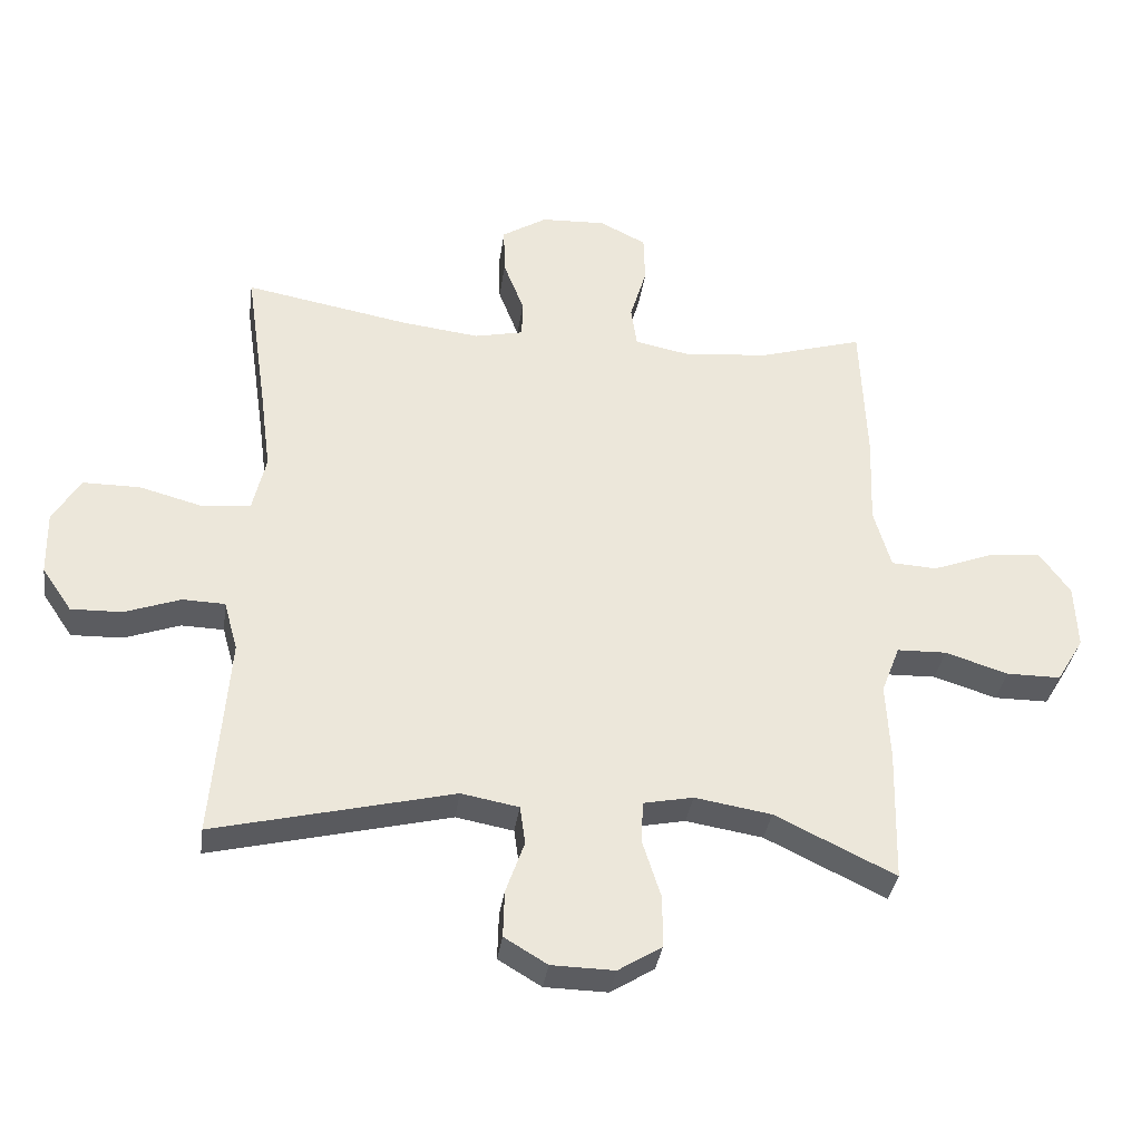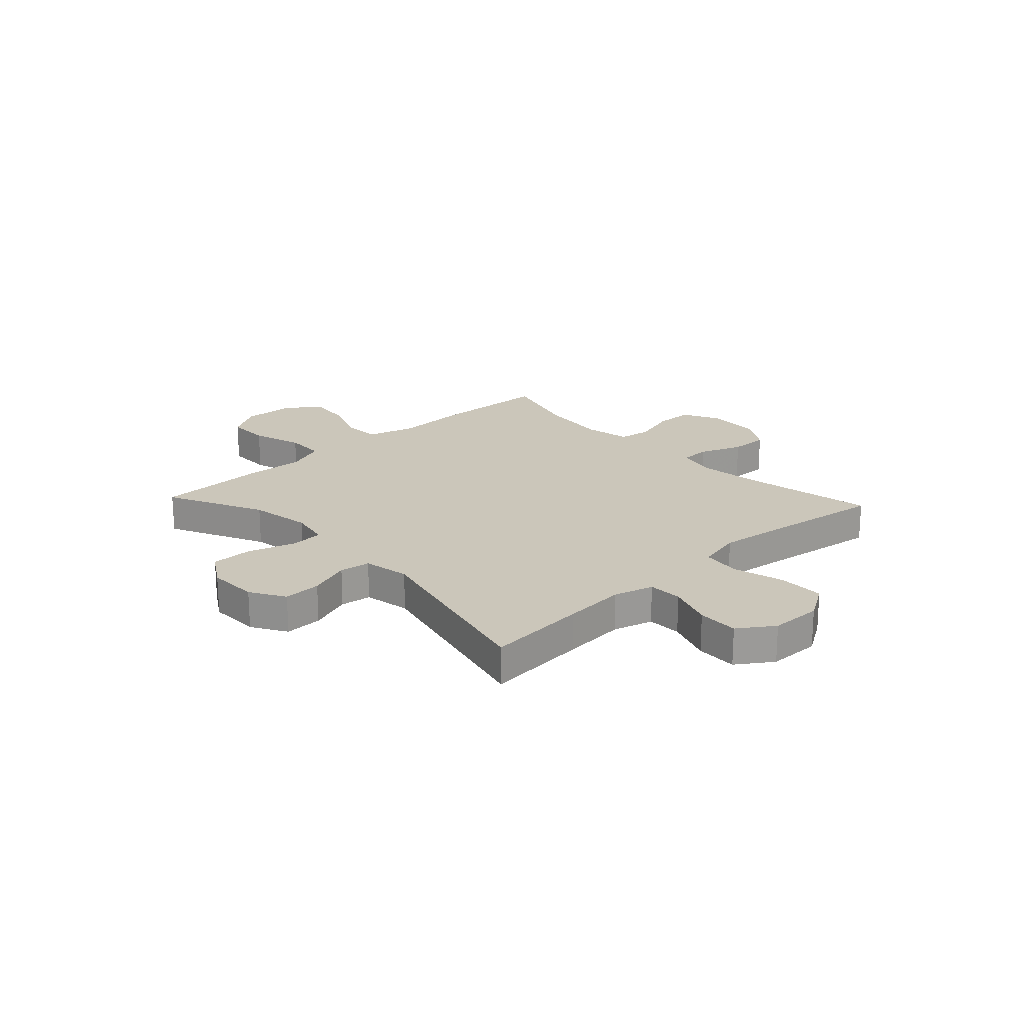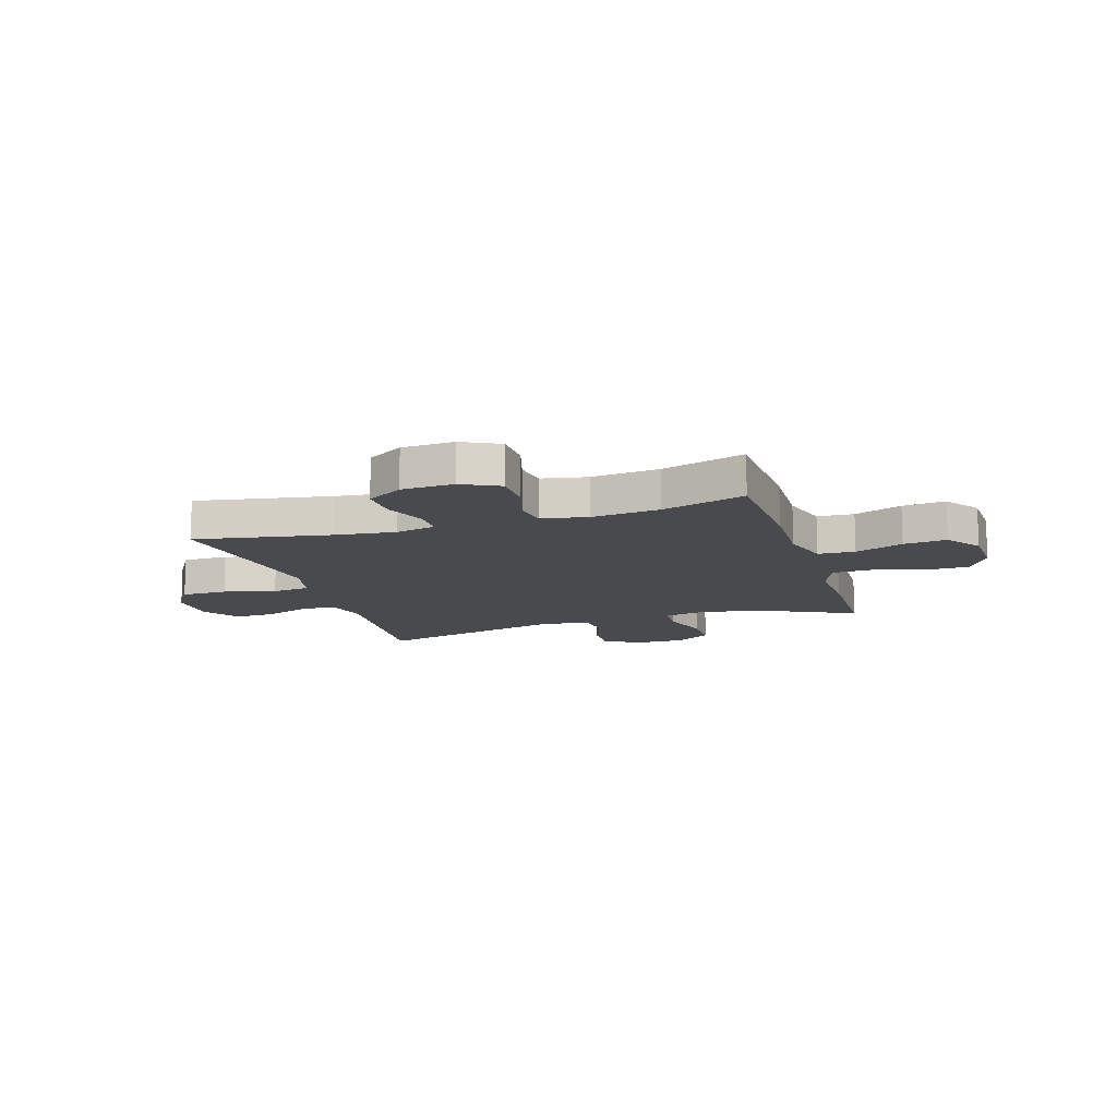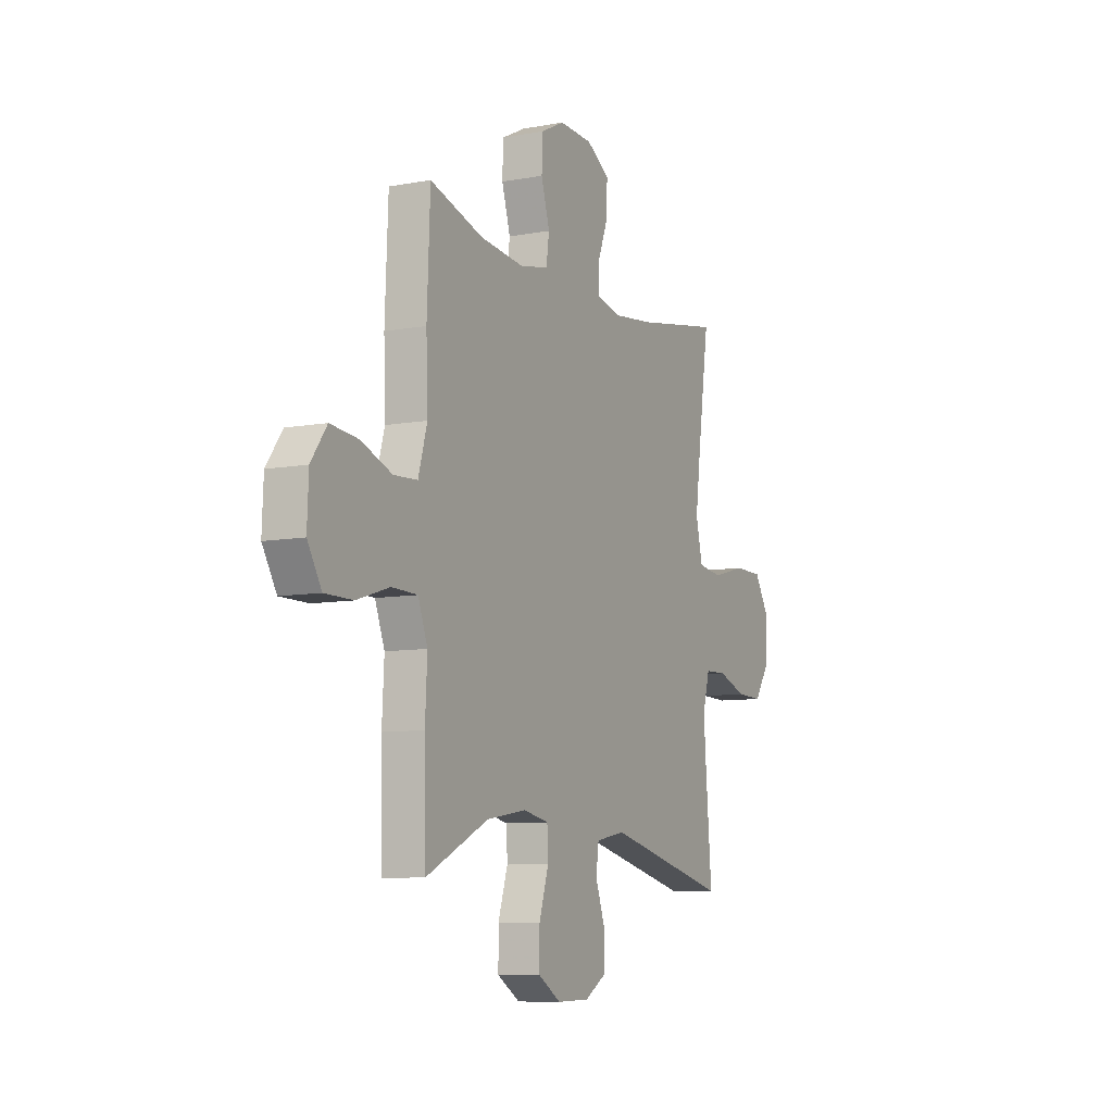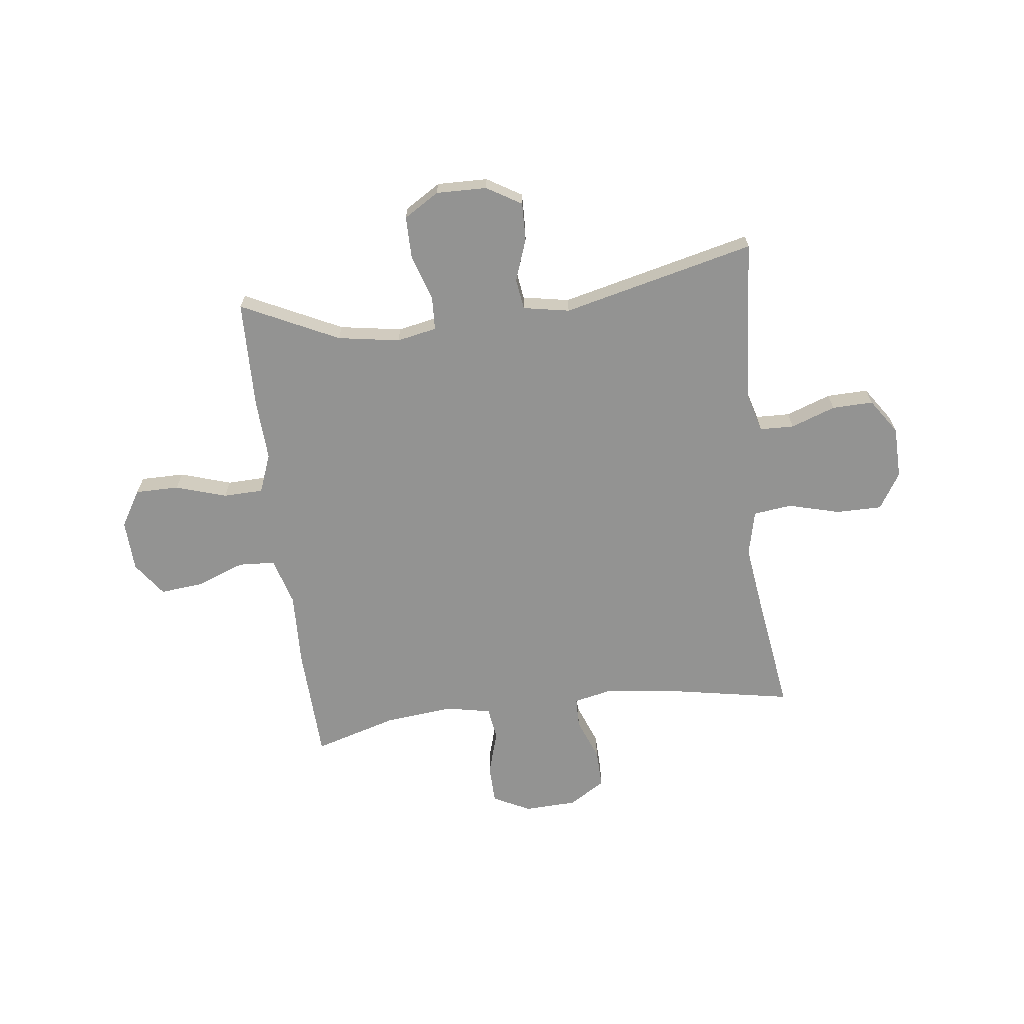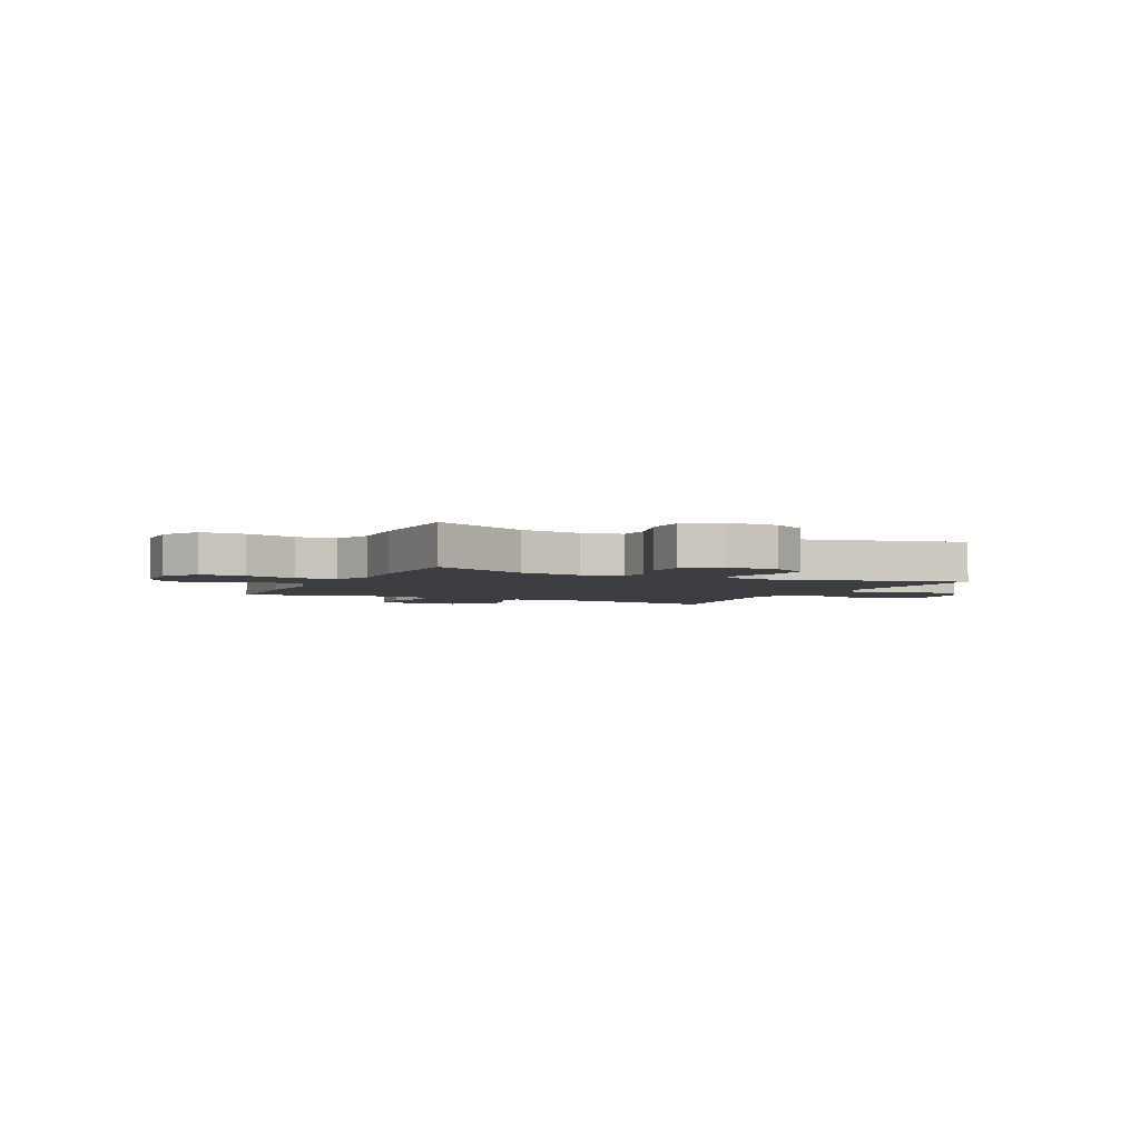
<metadata>
{"format":"obj","ext":"obj","renderer":"f3d","projection":"perspective","resolution":1024,"background":"white","views":[{"elev":-34.8,"azim":-7.9,"up":"+Z"},{"elev":21.1,"azim":-133.0,"up":"+Y"},{"elev":-13.0,"azim":17.6,"up":"+Y"},{"elev":-8.6,"azim":116.7,"up":"+Z"},{"elev":-66.6,"azim":-173.0,"up":"+Y"},{"elev":-3.4,"azim":154.5,"up":"+Y"}]}
</metadata>
<code>
v -0.5 0.07 -0.5
v -0.484 0.07 -0.31
v -0.475 0.07 -0.193
v -0.496 0.07 -0.118
v -0.56 0.07 -0.116
v -0.644 0.07 -0.146
v -0.721 0.07 -0.148
v -0.766 0.07 -0.082
v -0.768 0.07 0.015
v -0.726 0.07 0.083
v -0.64 0.07 0.083
v -0.543 0.07 0.057
v -0.471 0.07 0.066
v -0.451 0.07 0.151
v -0.468 0.07 0.28
v -0.5 0.07 0.5
v -0.249 0.07 0.454
v -0.133 0.07 0.44
v -0.059 0.07 0.456
v -0.058 0.07 0.513
v -0.089 0.07 0.593
v -0.091 0.07 0.665
v -0.023 0.07 0.707
v 0.075 0.07 0.711
v 0.145 0.07 0.676
v 0.147 0.07 0.603
v 0.122 0.07 0.52
v 0.131 0.07 0.458
v 0.216 0.07 0.441
v 0.344 0.07 0.454
v 0.5 0.07 0.5
v 0.509 0.07 0.282
v 0.504 0.07 0.145
v 0.53 0.07 0.055
v 0.599 0.07 0.051
v 0.689 0.07 0.085
v 0.77 0.07 0.093
v 0.816 0.07 0.029
v 0.82 0.07 -0.068
v 0.779 0.07 -0.136
v 0.697 0.07 -0.136
v 0.602 0.07 -0.106
v 0.527 0.07 -0.108
v 0.499 0.07 -0.181
v 0.505 0.07 -0.296
v 0.5 0.07 -0.5
v 0.318 0.07 -0.412
v 0.202 0.07 -0.393
v 0.127 0.07 -0.408
v 0.124 0.07 -0.471
v 0.152 0.07 -0.559
v 0.152 0.07 -0.637
v 0.086 0.07 -0.678
v -0.009 0.07 -0.676
v -0.074 0.07 -0.637
v -0.072 0.07 -0.566
v -0.044 0.07 -0.487
v -0.052 0.07 -0.429
v -0.139 0.07 -0.413
v -0.5 0 -0.5
v -0.484 0 -0.31
v -0.475 0 -0.193
v -0.496 0 -0.118
v -0.56 0 -0.116
v -0.644 0 -0.146
v -0.721 0 -0.148
v -0.766 0 -0.082
v -0.768 0 0.015
v -0.726 0 0.083
v -0.64 0 0.083
v -0.543 0 0.057
v -0.471 0 0.066
v -0.451 0 0.151
v -0.468 0 0.28
v -0.5 0 0.5
v -0.249 0 0.454
v -0.133 0 0.44
v -0.059 0 0.456
v -0.058 0 0.513
v -0.089 0 0.593
v -0.091 0 0.665
v -0.023 0 0.707
v 0.075 0 0.711
v 0.145 0 0.676
v 0.147 0 0.603
v 0.122 0 0.52
v 0.131 0 0.458
v 0.216 0 0.441
v 0.344 0 0.454
v 0.5 0 0.5
v 0.509 0 0.282
v 0.504 0 0.145
v 0.53 0 0.055
v 0.599 0 0.051
v 0.689 0 0.085
v 0.77 0 0.093
v 0.816 0 0.029
v 0.82 0 -0.068
v 0.779 0 -0.136
v 0.697 0 -0.136
v 0.602 0 -0.106
v 0.527 0 -0.108
v 0.499 0 -0.181
v 0.505 0 -0.296
v 0.5 0 -0.5
v 0.318 0 -0.412
v 0.202 0 -0.393
v 0.127 0 -0.408
v 0.124 0 -0.471
v 0.152 0 -0.559
v 0.152 0 -0.637
v 0.086 0 -0.678
v -0.009 0 -0.676
v -0.074 0 -0.637
v -0.072 0 -0.566
v -0.044 0 -0.487
v -0.052 0 -0.429
v -0.139 0 -0.413
f 55 56 57
f 54 55 57
f 53 54 57
f 52 53 57
f 51 52 57
f 50 51 57
f 49 50 57 58
f 48 49 58 59
f 44 45 46 47
f 43 44 47 48
f 40 41 42
f 39 40 42
f 38 39 42
f 37 38 42
f 36 37 42
f 35 36 42
f 34 35 42 43
f 43 48 59
f 34 43 59
f 33 34 59
f 59 1 2
f 33 59 2
f 32 33 2
f 31 32 2
f 30 31 2
f 25 26 27
f 24 25 27
f 23 24 27
f 22 23 27
f 21 22 27
f 20 21 27
f 19 20 27 28
f 18 19 28 29
f 15 16 17
f 14 15 17 18
f 13 14 18 29
f 10 11 12
f 9 10 12
f 8 9 12
f 7 8 12
f 6 7 12
f 5 6 12
f 4 5 12 13
f 13 29 30
f 4 13 30
f 3 4 30
f 2 3 30
f 116 115 114
f 116 114 113
f 116 113 112
f 116 112 111
f 116 111 110
f 116 110 109
f 117 116 109 108
f 118 117 108 107
f 106 105 104 103
f 107 106 103 102
f 101 100 99
f 101 99 98
f 101 98 97
f 101 97 96
f 101 96 95
f 101 95 94
f 102 101 94 93
f 118 107 102
f 118 102 93
f 118 93 92
f 61 60 118
f 61 118 92
f 61 92 91
f 61 91 90
f 61 90 89
f 86 85 84
f 86 84 83
f 86 83 82
f 86 82 81
f 86 81 80
f 86 80 79
f 87 86 79 78
f 88 87 78 77
f 76 75 74
f 77 76 74 73
f 88 77 73 72
f 71 70 69
f 71 69 68
f 71 68 67
f 71 67 66
f 71 66 65
f 71 65 64
f 72 71 64 63
f 89 88 72
f 89 72 63
f 89 63 62
f 89 62 61
f 1 60 61 2
f 2 61 62 3
f 3 62 63 4
f 4 63 64 5
f 5 64 65 6
f 6 65 66 7
f 7 66 67 8
f 8 67 68 9
f 9 68 69 10
f 10 69 70 11
f 11 70 71 12
f 12 71 72 13
f 13 72 73 14
f 14 73 74 15
f 15 74 75 16
f 16 75 76 17
f 17 76 77 18
f 18 77 78 19
f 19 78 79 20
f 20 79 80 21
f 21 80 81 22
f 22 81 82 23
f 23 82 83 24
f 24 83 84 25
f 25 84 85 26
f 26 85 86 27
f 27 86 87 28
f 28 87 88 29
f 29 88 89 30
f 30 89 90 31
f 31 90 91 32
f 32 91 92 33
f 33 92 93 34
f 34 93 94 35
f 35 94 95 36
f 36 95 96 37
f 37 96 97 38
f 38 97 98 39
f 39 98 99 40
f 40 99 100 41
f 41 100 101 42
f 42 101 102 43
f 43 102 103 44
f 44 103 104 45
f 45 104 105 46
f 46 105 106 47
f 47 106 107 48
f 48 107 108 49
f 49 108 109 50
f 50 109 110 51
f 51 110 111 52
f 52 111 112 53
f 53 112 113 54
f 54 113 114 55
f 55 114 115 56
f 56 115 116 57
f 57 116 117 58
f 58 117 118 59
f 59 118 60 1

</code>
